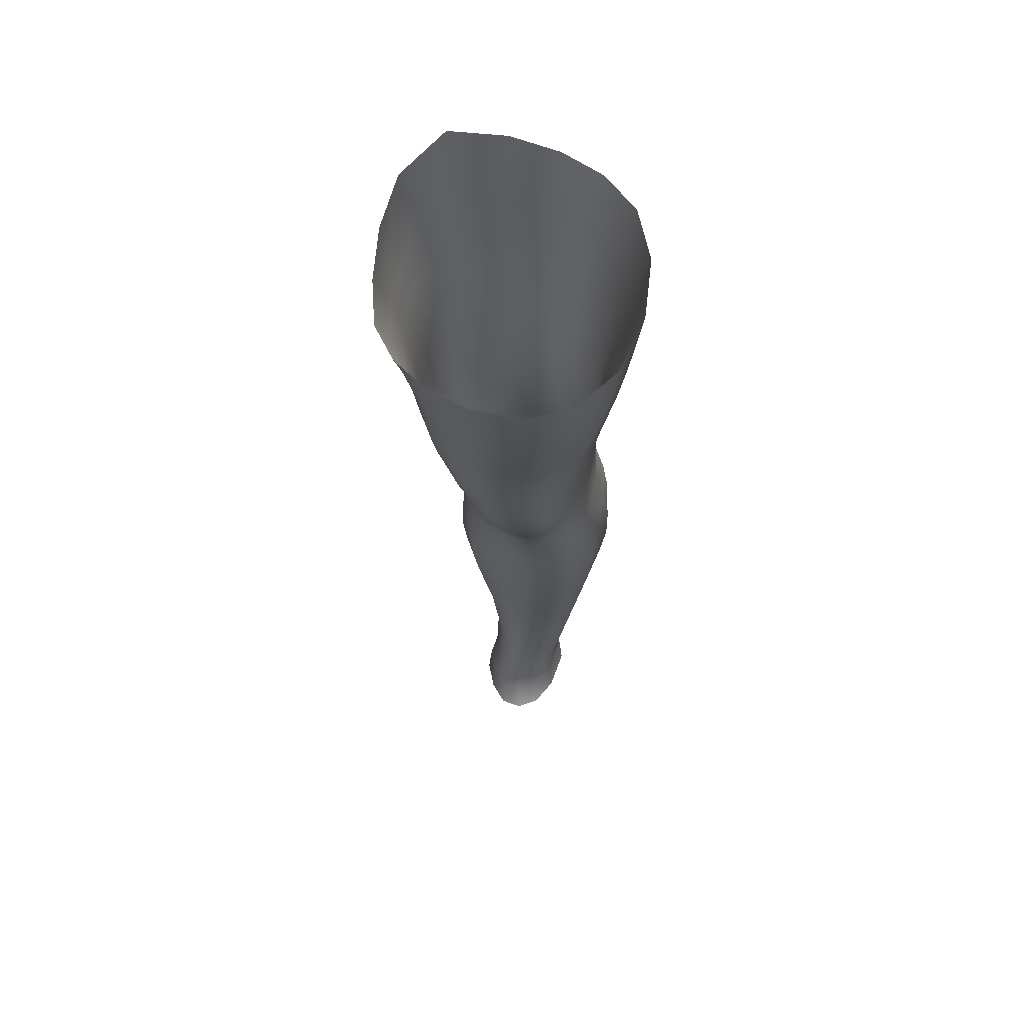
<metadata>
{"format":"obj","ext":"obj","renderer":"f3d","projection":"perspective","resolution":1024,"background":"white","views":[{"elev":58.8,"azim":5.1,"up":"+Y"}]}
</metadata>
<code>
o SMPLX-mesh-male.001
v 0.1936 -0.6176 -0.008473
v 0.1922 -0.6281 0.0346
v 0.1556 -0.6087 -0.07617
v 0.1226 -0.6078 -0.09542
v 0.1769 -0.6383 0.076
v 0.1479 -0.6458 0.1055
v 0.1117 -0.6465 0.1176
v 0.08306 -0.6018 -0.1022
v 0.0387 -0.5885 -0.09056
v 0.048 -0.6298 -0.08965
v 0.08621 -0.6345 -0.09782
v 0.1749 -0.6458 -0.04688
v 0.181 -0.6105 -0.04702
v 0.1517 -0.6418 -0.07456
v 0.1877 -0.6543 -0.009836
v 0.1878 -0.665 0.03273
v 0.1442 -0.6808 0.1011
v 0.1079 -0.6799 0.1117
v 0.01791 -0.6403 0.07926
v 0.04264 -0.6426 0.09927
v 0.04067 -0.6691 0.08912
v 0.01774 -0.6638 0.06626
v 0.007007 -0.6017 -0.05742
v -0.002782 -0.6153 -0.01836
v 0.001103 -0.6411 -0.0311
v 0.01736 -0.6329 -0.06522
v 0.1324 -0.7437 0.08926
v 0.09678 -0.7431 0.09689
v 0.1026 -0.7125 0.1046
v 0.1388 -0.7137 0.09542
v 0.006566 -0.6857 0.02511
v 0.01876 -0.691 0.05342
v 0.02121 -0.7202 0.04153
v 0.01202 -0.7149 0.01323
v 0.01651 -0.7452 0.004444
v 0.02288 -0.7516 0.03373
v 0.02339 -0.7816 0.02319
v 0.01886 -0.7749 -0.004183
v 0.1724 -0.6759 0.07278
v 0.1768 -0.7332 0.03276
v 0.1621 -0.7409 0.06628
v 0.1678 -0.7099 0.06976
v 0.1824 -0.701 0.03309
v 0.1219 -0.6392 -0.09192
v 0.002562 -0.6587 0.03881
v 0.001346 -0.6368 0.05307
v 0.01885 -0.7057 -0.04553
v 0.03615 -0.7022 -0.07112
v 0.02692 -0.6684 -0.06894
v 0.009665 -0.6731 -0.03942
v 0.1518 -0.7061 -0.06908
v 0.1699 -0.7126 -0.04108
v 0.1723 -0.6802 -0.04359
v 0.152 -0.6746 -0.07199
v 0.1776 -0.7223 -0.005088
v 0.1828 -0.6896 -0.00666
v 0.1646 -0.7925 0.03107
v 0.147 -0.7989 0.05909
v 0.155 -0.7703 0.06277
v 0.1707 -0.763 0.03197
v 0.168 -0.7821 -0.003977
v 0.1725 -0.7525 -0.00443
v 0.1676 -0.7427 -0.0389
v 0.1648 -0.7724 -0.03592
v 0.1492 -0.7652 -0.0607
v 0.1511 -0.7359 -0.06545
v 0.127 -0.7322 -0.08357
v 0.1277 -0.7609 -0.07837
v 0.09915 -0.7303 -0.09026
v 0.07011 -0.7304 -0.08546
v 0.07646 -0.759 -0.08191
v 0.1028 -0.7589 -0.08516
v 0.0329 -0.765 -0.05423
v 0.05176 -0.7613 -0.07218
v 0.04442 -0.7327 -0.07214
v 0.02655 -0.7362 -0.05005
v 0.05992 -0.8779 -0.06462
v 0.07979 -0.8742 -0.06849
v 0.07225 -0.8453 -0.06986
v 0.05082 -0.8488 -0.06478
v 0.09866 -0.8719 -0.07586
v 0.1188 -0.8718 -0.07558
v 0.1132 -0.8432 -0.07383
v 0.09308 -0.8434 -0.07337
v 0.1473 -0.8503 -0.04872
v 0.1316 -0.845 -0.06618
v 0.137 -0.8739 -0.0672
v 0.1505 -0.8793 -0.04901
v 0.1633 -0.8864 -0.02772
v 0.1628 -0.8577 -0.02853
v 0.1599 -0.8943 -0.002671
v 0.1636 -0.8663 -0.00349
v 0.1486 -0.8747 0.02642
v 0.1474 -0.9017 0.02688
v 0.03377 -0.8946 -0.01551
v 0.03379 -0.8877 -0.03758
v 0.0255 -0.8594 -0.03109
v 0.02797 -0.8665 -0.008752
v 0.0591 -0.8759 0.03406
v 0.07827 -0.8789 0.0583
v 0.07689 -0.9063 0.04819
v 0.05978 -0.904 0.02441
v 0.1652 -0.8101 -0.003932
v 0.1592 -0.8207 0.02954
v 0.147 -0.7938 -0.05569
v 0.1626 -0.8011 -0.03274
v 0.0385 -0.7928 -0.05819
v 0.05849 -0.789 -0.07199
v 0.02391 -0.8104 0.01242
v 0.01996 -0.8035 -0.01313
v 0.1137 -0.8287 0.07537
v 0.1408 -0.8266 0.05746
v 0.1361 -0.8539 0.05609
v 0.1096 -0.8557 0.07303
v 0.1644 -0.8389 -0.003829
v 0.1621 -0.8291 -0.03046
v 0.1461 -0.822 -0.05133
v 0.1293 -0.8171 -0.0686
v 0.1091 -0.8152 -0.07569
v 0.088 -0.8153 -0.07455
v 0.06536 -0.817 -0.07127
v 0.04413 -0.8204 -0.06179
v 0.02189 -0.8315 -0.0225
v 0.02553 -0.8386 0.001257
v 0.1054 -0.8816 0.06733
v 0.1347 -0.8803 0.05367
v 0.1335 -0.9057 0.04955
v 0.1028 -0.9063 0.05781
v 0.1022 -0.9286 0.04654
v 0.08015 -0.9277 0.03596
v 0.1045 -0.9019 -0.07985
v 0.1245 -0.9022 -0.07758
v 0.142 -0.9043 -0.06837
v 0.1644 -0.9148 -0.02895
v 0.158 -0.9229 0.000462
v 0.143 -0.9289 0.026
v 0.1266 -0.9281 0.04285
v 0.04778 -0.9466 -0.04501
v 0.04255 -0.9162 -0.04063
v 0.04153 -0.9219 -0.02046
v 0.04748 -0.9512 -0.02383
v 0.07028 -0.9395 -0.07562
v 0.08916 -0.9362 -0.08617
v 0.08523 -0.9039 -0.0737
v 0.06754 -0.9075 -0.06391
v 0.1106 -0.9343 -0.08956
v 0.1314 -0.9341 -0.08514
v 0.1504 -0.9352 -0.07484
v 0.157 -0.9083 -0.05246
v 0.1643 -0.9387 -0.05578
v 0.1666 -0.9454 -0.02847
v 0.1597 -0.9534 0.007161
v 0.139 -0.9914 0.0268
v 0.1355 -0.9593 0.02935
v 0.1634 -0.9853 0.006719
v 0.1107 -1.099 0.01218
v 0.1386 -1.096 0.01254
v 0.1345 -1.134 0.005273
v 0.1102 -1.137 0.005131
v 0.04921 -0.9824 -0.0279
v 0.04843 -0.9796 -0.05199
v 0.07059 -0.9741 -0.08661
v 0.09202 -0.9705 -0.09696
v 0.1791 -1.011 -0.03211
v 0.1742 -0.9775 -0.0274
v 0.172 -0.9712 -0.05781
v 0.1763 -1.006 -0.06288
v 0.04841 -1.089 -0.04183
v 0.04857 -1.088 -0.06553
v 0.04515 -1.051 -0.06351
v 0.04538 -1.053 -0.03735
v 0.06903 -1.011 -0.09471
v 0.06867 -1.047 -0.09926
v 0.08974 -1.044 -0.1096
v 0.0905 -1.007 -0.1054
v 0.1745 -1.087 -0.03873
v 0.1793 -1.048 -0.03593
v 0.177 -1.044 -0.06626
v 0.1728 -1.084 -0.06736
v 0.1676 -1.018 0.001483
v 0.1674 -1.053 -0.00399
v 0.1421 -1.059 0.01785
v 0.1405 -1.024 0.02366
v 0.1113 -1.061 0.01868
v 0.1094 -1.026 0.02325
v 0.06539 -1.168 -0.06379
v 0.05741 -1.127 -0.06484
v 0.05643 -1.13 -0.04316
v 0.0651 -1.172 -0.04471
v 0.09328 -1.083 -0.1081
v 0.07212 -1.085 -0.09917
v 0.07869 -1.124 -0.09387
v 0.09699 -1.123 -0.1021
v 0.1607 -1.171 -0.04251
v 0.1679 -1.128 -0.04085
v 0.166 -1.126 -0.06681
v 0.158 -1.169 -0.0662
v 0.1316 -1.175 -0.002877
v 0.1583 -1.13 -0.01169
v 0.1524 -1.173 -0.01824
v 0.1268 -1.216 -0.007516
v 0.1074 -1.219 -0.006658
v 0.1088 -1.178 -0.002201
v 0.07143 -1.211 -0.04512
v 0.07059 -1.208 -0.06257
v 0.09791 -1.204 -0.09408
v 0.09879 -1.164 -0.09705
v 0.08249 -1.165 -0.08916
v 0.08334 -1.206 -0.0861
v 0.1355 -1.167 -0.09332
v 0.1172 -1.165 -0.09855
v 0.1156 -1.204 -0.09531
v 0.1323 -1.206 -0.0894
v 0.1502 -1.208 -0.06462
v 0.1492 -1.168 -0.0826
v 0.1428 -1.207 -0.07895
v 0.1533 -1.209 -0.04283
v 0.1459 -1.213 -0.02044
v 0.04003 -0.6983 0.07975
v 0.03885 -0.7294 0.06888
v 0.03715 -0.7895 0.04935
v 0.03891 -0.7602 0.0602
v 0.03746 -0.8178 0.03716
v 0.03866 -0.8455 0.0247
v 0.03983 -0.8734 0.01308
v 0.0433 -0.9005 0.004426
v 0.05003 -0.9271 -0.000328
v 0.05623 -0.9559 -0.001844
v 0.05873 -1.018 -0.009101
v 0.04672 -1.017 -0.03261
v 0.05978 -0.9857 -0.005337
v 0.06007 -1.092 -0.01678
v 0.05773 -1.054 -0.01246
v 0.0666 -1.134 -0.02134
v 0.07369 -1.176 -0.02615
v 0.07942 -1.215 -0.02803
v 0.1541 -0.8473 0.02809
v 0.1283 -0.7893 -0.07274
v 0.1061 -0.7871 -0.07959
v 0.08225 -0.787 -0.07785
v 0.05703 -0.824 0.06107
v 0.08266 -0.8274 0.07576
v 0.07992 -0.8535 0.06763
v 0.05602 -0.8509 0.04878
v 0.1058 -0.9963 0.02608
v 0.08171 -1.023 0.008863
v 0.08013 -0.9912 0.01344
v 0.1049 -0.9698 0.03168
v 0.1392 -0.9667 -0.09408
v 0.1586 -0.9676 -0.08072
v 0.1419 -1.002 -0.1023
v 0.1159 -0.9677 -0.09933
v 0.1167 -1.004 -0.1082
v 0.06233 -0.7682 0.07996
v 0.09165 -0.7721 0.08874
v 0.08741 -0.8001 0.0817
v 0.05912 -0.7963 0.07044
v -0.003742 -0.6283 0.01923
v 0.07147 -0.6754 0.106
v 0.07512 -0.6443 0.114
v 0.06817 -0.7073 0.09749
v 0.06518 -0.7382 0.08875
v 0.06532 -0.9295 0.01824
v 0.07644 -0.9596 0.02012
v 0.08306 -1.058 0.004171
v 0.08484 -1.096 -0.0011
v 0.08734 -1.137 -0.006671
v 0.08951 -1.179 -0.01202
v 0.09155 -1.218 -0.01466
v -0.001705 -0.6507 0.005126
v 0.004395 -0.6794 -0.006506
v 0.01147 -0.71 -0.01614
v 0.06362 -0.7003 -0.08776
v 0.09494 -0.7006 -0.0937
v 0.09052 -0.6687 -0.09587
v 0.05616 -0.6669 -0.08895
v 0.1257 -0.7025 -0.08729
v 0.1238 -0.6714 -0.08983
v 0.119 -0.8007 0.07767
v 0.1161 -1.042 -0.112
v 0.1401 -1.082 -0.1036
v 0.1418 -1.04 -0.1059
v 0.1169 -1.082 -0.1096
v 0.1631 -1.041 -0.09006
v 0.1623 -1.003 -0.087
v 0.1632 -1.09 -0.007173
v 0.118 -1.123 -0.1038
v 0.1384 -1.125 -0.09797
v 0.1555 -1.125 -0.08565
v 0.1602 -1.082 -0.08892
v 0.01708 -0.7404 -0.02371
v 0.02132 -0.7696 -0.03075
v 0.02477 -0.7976 -0.03767
v 0.02862 -0.8254 -0.04456
v 0.03416 -0.8535 -0.05103
v 0.04336 -0.8817 -0.05498
v 0.05242 -0.9112 -0.05518
v 0.0558 -0.9427 -0.06229
v 0.04609 -1.015 -0.05844
v 0.05386 -1.013 -0.07871
v 0.05552 -0.9767 -0.07134
v 0.05348 -1.05 -0.08355
v 0.05723 -1.086 -0.08419
v 0.06542 -1.125 -0.08092
v 0.07489 -1.206 -0.07567
v 0.0719 -1.166 -0.07797
v 0.1257 -0.7724 0.08275
v 0.07698 -1.246 -0.04294
v 0.07687 -1.278 -0.0388
v 0.07777 -1.276 -0.056
v 0.07515 -1.244 -0.06001
v 0.09564 -1.239 -0.09212
v 0.08237 -1.241 -0.08332
v 0.1124 -1.239 -0.09381
v 0.1093 -1.272 -0.09336
v 0.1219 -1.273 -0.08546
v 0.1272 -1.241 -0.08731
v 0.1367 -1.242 -0.07644
v 0.14 -1.274 -0.04186
v 0.1463 -1.243 -0.04164
v 0.1432 -1.242 -0.06294
v 0.1382 -1.274 -0.06206
v 0.1393 -1.248 -0.01986
v 0.1332 -1.277 -0.02082
v 0.1221 -1.252 -0.008275
v 0.08275 -1.25 -0.02581
v 0.0811 -1.28 -0.02055
v 0.09375 -1.272 -0.09225
v 0.08223 -1.274 -0.08129
v 0.07623 -1.243 -0.07222
v 0.07938 -1.275 -0.0685
v 0.07616 -1.308 -0.05176
v 0.07019 -1.309 -0.03353
v 0.09189 -1.304 -0.09257
v 0.08426 -1.306 -0.07824
v 0.1174 -1.305 -0.08423
v 0.1061 -1.304 -0.09509
v 0.1378 -1.305 -0.06244
v 0.1308 -1.273 -0.07444
v 0.1283 -1.305 -0.07339
v 0.1391 -1.304 -0.04248
v 0.1335 -1.306 -0.01753
v 0.07571 -1.308 -0.01324
v 0.07995 -1.307 -0.06533
v 0.09241 -1.253 -0.013
v 0.09108 -1.282 -0.00818
v 0.1056 -1.254 -0.007115
v 0.1185 -1.281 -0.00767
v 0.1042 -1.282 -0.004054
v 0.08757 -1.309 0.001141
v 0.1181 -1.309 -0.001966
v 0.1031 -1.309 0.004451
v 0.1395 -1.328 -0.06561
v 0.1439 -1.329 -0.0452
v 0.1275 -1.328 -0.07702
v 0.1051 -1.328 -0.0986
v 0.1169 -1.328 -0.08816
v 0.08654 -1.33 0.01249
v 0.07434 -1.332 -0.00636
v 0.104 -1.327 0.01835
v 0.1213 -1.328 0.009462
v 0.06772 -1.333 -0.02976
v 0.07328 -1.332 -0.04959
v 0.07848 -1.331 -0.06315
v 0.09018 -1.329 -0.09268
v 0.08408 -1.33 -0.07592
v 0.1356 -1.332 -0.01359
v 0.1036 -0.9476 0.03716
v 0.08742 -0.9444 0.03141
v 0.1215 -0.9457 0.03804
f 8 10 9
f 17 7 18
f 27 29 28
f 31 33 32
f 35 37 36
f 6 39 5
f 40 42 41
f 51 53 52
f 22 46 45
f 55 43 40
f 62 64 63
f 73 75 74
f 69 71 70
f 77 79 78
f 95 97 96
f 85 87 86
f 89 92 91
f 64 105 65
f 116 85 117
f 82 131 81
f 134 150 149
f 119 84 120
f 180 182 181
f 194 196 195
f 218 198 201
f 142 144 143
f 210 212 211
f 37 223 221
f 183 184 182
f 189 205 204
f 111 113 112
f 168 170 169
f 133 147 132
f 124 225 224
f 156 158 157
f 220 32 33
f 214 215 197
f 221 36 37
f 109 38 110
f 91 134 89
f 225 95 226
f 13 15 12
f 80 121 79
f 99 101 100
f 143 162 142
f 229 160 230
f 189 234 188
f 145 78 144
f 190 192 191
f 226 140 227
f 165 180 164
f 232 171 168
f 241 243 242
f 251 252 249
f 93 113 126
f 105 118 238
f 254 256 255
f 124 110 123
f 9 26 23
f 221 241 257
f 102 227 263
f 264 231 247
f 24 270 258
f 273 275 274
f 274 278 277
f 70 74 75
f 111 256 242
f 244 100 243
f 61 106 64
f 107 74 108
f 72 240 71
f 79 120 84
f 185 265 184
f 211 288 210
f 268 202 203
f 195 200 194
f 104 115 103
f 292 110 38
f 294 107 122
f 294 97 123
f 297 96 296
f 191 304 303
f 57 59 58
f 280 175 253
f 81 144 78
f 88 90 89
f 203 267 268
f 197 217 214
f 235 204 236
f 94 135 91
f 281 289 288
f 116 103 115
f 239 68 238
f 50 272 271
f 299 301 300
f 206 211 212
f 145 298 297
f 66 68 67
f 1 16 15
f 149 89 134
f 286 177 181
f 80 296 295
f 76 292 291
f 240 121 108
f 251 284 282
f 106 117 105
f 227 141 228
f 30 18 29
f 54 12 53
f 31 270 271
f 276 11 275
f 222 262 220
f 53 15 56
f 56 16 43
f 275 44 278
f 55 63 52
f 104 58 112
f 274 70 273
f 259 219 261
f 219 22 32
f 182 286 181
f 282 253 251
f 179 284 178
f 164 181 177
f 173 303 302
f 161 230 160
f 162 175 172
f 166 151 165
f 183 155 153
f 185 153 245
f 248 247 245
f 252 147 249
f 262 255 28
f 193 283 287
f 34 36 33
f 161 298 301
f 232 188 234
f 23 25 24
f 308 310 309
f 312 209 206
f 314 316 315
f 329 330 313
f 323 319 320
f 323 201 325
f 332 309 310
f 336 315 316
f 310 344 332
f 176 199 195
f 281 280 282
f 197 289 196
f 146 163 143
f 235 267 234
f 165 152 155
f 267 156 266
f 341 322 319
f 193 208 192
f 43 39 42
f 247 229 246
f 327 345 326
f 202 345 347
f 347 348 325
f 311 204 205
f 214 320 321
f 308 236 204
f 218 320 217
f 314 206 212
f 346 343 350
f 213 318 317
f 353 340 338
f 352 358 360
f 184 157 182
f 184 266 156
f 324 325 348
f 83 118 86
f 138 140 139
f 87 132 82
f 115 90 116
f 132 146 131
f 206 208 207
f 135 151 134
f 172 174 173
f 186 188 187
f 138 160 141
f 153 152 154
f 176 178 177
f 224 99 244
f 266 234 267
f 233 230 171
f 102 225 226
f 92 237 93
f 362 343 333
f 363 333 332
f 356 334 337
f 342 354 341
f 351 367 342
f 129 369 368
f 102 130 101
f 313 328 329
f 260 18 7
f 28 261 262
f 248 370 368
f 369 248 368
f 279 255 256
f 351 349 352
f 307 28 255
f 257 242 256
f 265 232 266
f 273 75 48
f 174 191 173
f 27 59 41
f 32 45 31
f 112 237 104
f 17 42 39
f 126 94 93
f 114 126 113
f 30 41 42
f 137 128 129
f 60 41 59
f 88 133 87
f 285 178 284
f 45 258 270
f 138 297 298
f 208 305 306
f 215 213 210
f 162 300 301
f 119 238 118
f 263 369 130
f 172 302 300
f 34 271 272
f 290 196 289
f 170 300 302
f 280 190 174
f 54 277 278
f 187 303 304
f 29 259 261
f 96 295 296
f 35 272 291
f 340 316 339
f 339 317 318
f 123 293 294
f 370 136 137
f 72 67 68
f 305 313 330
f 207 287 211
f 16 5 39
f 331 311 330
f 331 335 344
f 215 288 289
f 14 278 44
f 160 228 141
f 355 336 340
f 259 20 21
f 47 49 48
f 125 127 126
f 248 153 154
f 142 301 298
f 290 282 284
f 123 98 124
f 245 246 185
f 25 271 270
f 242 114 111
f 131 143 144
f 81 83 82
f 129 101 130
f 128 100 101
f 93 91 92
f 198 199 158
f 194 218 217
f 122 295 294
f 65 238 68
f 261 220 262
f 136 152 135
f 201 203 202
f 244 223 224
f 268 236 269
f 58 307 279
f 57 103 61
f 186 305 205
f 61 60 57
f 11 4 44
f 164 166 165
f 150 250 148
f 250 167 285
f 179 195 196
f 246 233 265
f 287 281 288
f 159 198 158
f 192 306 304
f 48 76 47
f 50 26 49
f 109 224 223
f 51 67 277
f 52 66 51
f 349 350 352
f 361 352 360
f 171 299 170
f 188 169 187
f 319 321 320
f 312 315 328
f 334 329 328
f 324 341 319
f 40 62 55
f 47 291 272
f 348 342 324
f 167 177 178
f 317 212 213
f 337 357 356
f 205 330 311
f 338 339 322
f 326 269 236
f 350 359 358
f 49 10 276
f 326 309 327
f 333 327 309
f 337 328 315
f 220 36 222
f 325 202 347
f 322 318 321
f 347 346 349
f 129 370 137
f 52 56 55
f 253 163 252
f 344 366 364
f 186 304 306
f 38 291 292
f 285 249 250
f 169 302 303
f 199 157 158
f 82 86 87
f 338 354 353
f 48 276 273
f 297 77 145
f 73 293 292
f 125 243 100
f 14 4 3
f 222 257 254
f 263 228 264
f 149 148 133
f 69 277 67
f 86 117 85
f 112 279 111
f 216 321 318
f 148 249 147
f 332 364 363
f 365 335 334
f 71 108 74
f 95 139 140
f 120 239 119
f 84 78 79
f 136 127 137
f 65 63 64
f 108 122 107
f 12 3 13
f 19 21 20
f 8 11 10
f 17 6 7
f 27 30 29
f 31 34 33
f 35 38 37
f 6 17 39
f 40 43 42
f 51 54 53
f 22 19 46
f 55 56 43
f 62 61 64
f 73 76 75
f 69 72 71
f 77 80 79
f 95 98 97
f 85 88 87
f 89 90 92
f 64 106 105
f 116 90 85
f 82 132 131
f 134 151 150
f 119 83 84
f 180 183 182
f 194 197 196
f 218 200 198
f 142 145 144
f 210 213 212
f 37 109 223
f 183 185 184
f 189 186 205
f 111 114 113
f 168 171 170
f 133 148 147
f 124 98 225
f 156 159 158
f 220 219 32
f 214 216 215
f 221 222 36
f 109 37 38
f 91 135 134
f 225 98 95
f 13 1 15
f 80 122 121
f 99 102 101
f 143 163 162
f 229 231 160
f 189 235 234
f 145 77 78
f 190 193 192
f 226 95 140
f 165 155 180
f 232 233 171
f 241 244 243
f 251 253 252
f 93 237 113
f 105 117 118
f 254 257 256
f 124 109 110
f 9 10 26
f 221 223 241
f 102 226 227
f 264 228 231
f 24 25 270
f 273 276 275
f 274 275 278
f 70 71 74
f 111 279 256
f 244 99 100
f 61 103 106
f 107 73 74
f 72 239 240
f 79 121 120
f 185 246 265
f 211 287 288
f 268 269 202
f 195 199 200
f 104 237 115
f 292 293 110
f 294 293 107
f 294 295 97
f 297 139 96
f 191 192 304
f 57 60 59
f 280 174 175
f 81 131 144
f 88 85 90
f 203 159 267
f 197 194 217
f 235 189 204
f 94 136 135
f 281 290 289
f 116 106 103
f 239 72 68
f 50 47 272
f 299 161 301
f 206 207 211
f 145 142 298
f 66 65 68
f 1 2 16
f 149 88 89
f 286 176 177
f 80 77 296
f 76 73 292
f 240 120 121
f 251 285 284
f 106 116 117
f 227 140 141
f 30 17 18
f 54 14 12
f 31 45 270
f 276 10 11
f 222 254 262
f 53 12 15
f 56 15 16
f 275 11 44
f 55 62 63
f 104 57 58
f 274 69 70
f 259 21 219
f 219 21 22
f 182 157 286
f 282 280 253
f 179 290 284
f 164 180 181
f 173 191 303
f 161 299 230
f 162 163 175
f 166 150 151
f 183 180 155
f 185 183 153
f 248 264 247
f 252 146 147
f 262 254 255
f 193 190 283
f 34 35 36
f 161 138 298
f 232 168 188
f 23 26 25
f 308 311 310
f 312 313 209
f 314 317 316
f 329 331 330
f 323 324 319
f 323 218 201
f 332 333 309
f 336 337 315
f 310 331 344
f 176 286 199
f 281 283 280
f 197 215 289
f 146 252 163
f 235 268 267
f 165 151 152
f 267 159 156
f 341 338 322
f 193 207 208
f 43 16 39
f 247 231 229
f 327 346 345
f 202 269 345
f 347 349 348
f 311 308 204
f 214 217 320
f 308 326 236
f 218 323 320
f 314 312 206
f 346 327 343
f 213 216 318
f 353 355 340
f 352 350 358
f 184 156 157
f 184 265 266
f 324 323 325
f 83 119 118
f 138 141 140
f 87 133 132
f 115 92 90
f 132 147 146
f 206 209 208
f 135 152 151
f 172 175 174
f 186 189 188
f 138 161 160
f 153 155 152
f 176 179 178
f 224 225 99
f 266 232 234
f 233 229 230
f 102 99 225
f 92 115 237
f 362 359 343
f 363 362 333
f 356 365 334
f 342 367 354
f 351 361 367
f 129 130 369
f 102 263 130
f 313 312 328
f 260 259 18
f 28 29 261
f 248 154 370
f 369 264 248
f 279 307 255
f 351 348 349
f 307 27 28
f 257 241 242
f 265 233 232
f 273 70 75
f 174 190 191
f 27 307 59
f 32 22 45
f 112 113 237
f 17 30 42
f 126 127 94
f 114 125 126
f 30 27 41
f 137 127 128
f 60 40 41
f 88 149 133
f 285 167 178
f 45 46 258
f 138 139 297
f 208 209 305
f 215 216 213
f 162 172 300
f 119 239 238
f 263 264 369
f 172 173 302
f 34 31 271
f 290 179 196
f 170 299 300
f 280 283 190
f 54 51 277
f 187 169 303
f 29 18 259
f 96 97 295
f 35 34 272
f 340 336 316
f 339 316 317
f 123 110 293
f 370 154 136
f 72 69 67
f 305 209 313
f 207 193 287
f 16 2 5
f 331 310 311
f 331 329 335
f 215 210 288
f 14 54 278
f 160 231 228
f 355 357 336
f 259 260 20
f 47 50 49
f 125 128 127
f 248 245 153
f 142 162 301
f 290 281 282
f 123 97 98
f 245 247 246
f 25 50 271
f 242 243 114
f 131 146 143
f 81 84 83
f 129 128 101
f 128 125 100
f 93 94 91
f 198 200 199
f 194 200 218
f 122 80 295
f 65 105 238
f 261 219 220
f 136 154 152
f 201 198 203
f 244 241 223
f 268 235 236
f 58 59 307
f 57 104 103
f 186 306 305
f 61 62 60
f 11 8 4
f 164 167 166
f 150 166 250
f 250 166 167
f 179 176 195
f 246 229 233
f 287 283 281
f 159 203 198
f 192 208 306
f 48 75 76
f 50 25 26
f 109 124 224
f 51 66 67
f 52 63 66
f 349 346 350
f 361 351 352
f 171 230 299
f 188 168 169
f 319 322 321
f 312 314 315
f 334 335 329
f 324 342 341
f 40 60 62
f 47 76 291
f 348 351 342
f 167 164 177
f 317 314 212
f 337 336 357
f 205 305 330
f 338 340 339
f 326 345 269
f 350 343 359
f 49 26 10
f 326 308 309
f 333 343 327
f 337 334 328
f 220 33 36
f 325 201 202
f 322 339 318
f 347 345 346
f 129 368 370
f 52 53 56
f 253 175 163
f 344 335 366
f 186 187 304
f 38 35 291
f 285 251 249
f 169 170 302
f 199 286 157
f 82 83 86
f 338 341 354
f 48 49 276
f 297 296 77
f 73 107 293
f 125 114 243
f 14 44 4
f 222 221 257
f 263 227 228
f 149 150 148
f 69 274 277
f 86 118 117
f 112 58 279
f 216 214 321
f 148 250 249
f 332 344 364
f 365 366 335
f 71 240 108
f 95 96 139
f 120 240 239
f 84 81 78
f 136 94 127
f 65 66 63
f 108 121 122
f 12 14 3
f 19 22 21

</code>
